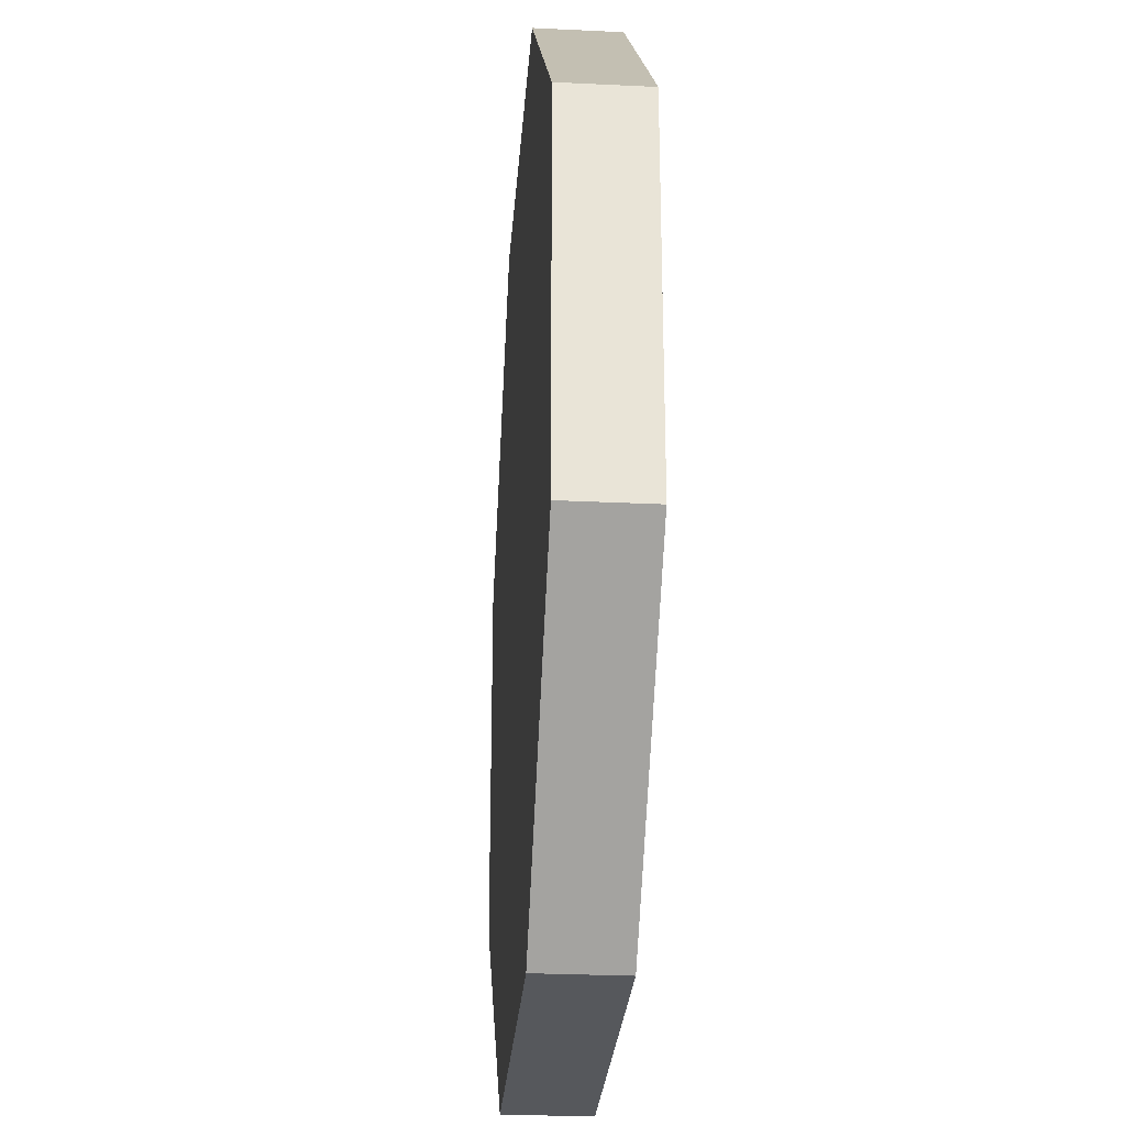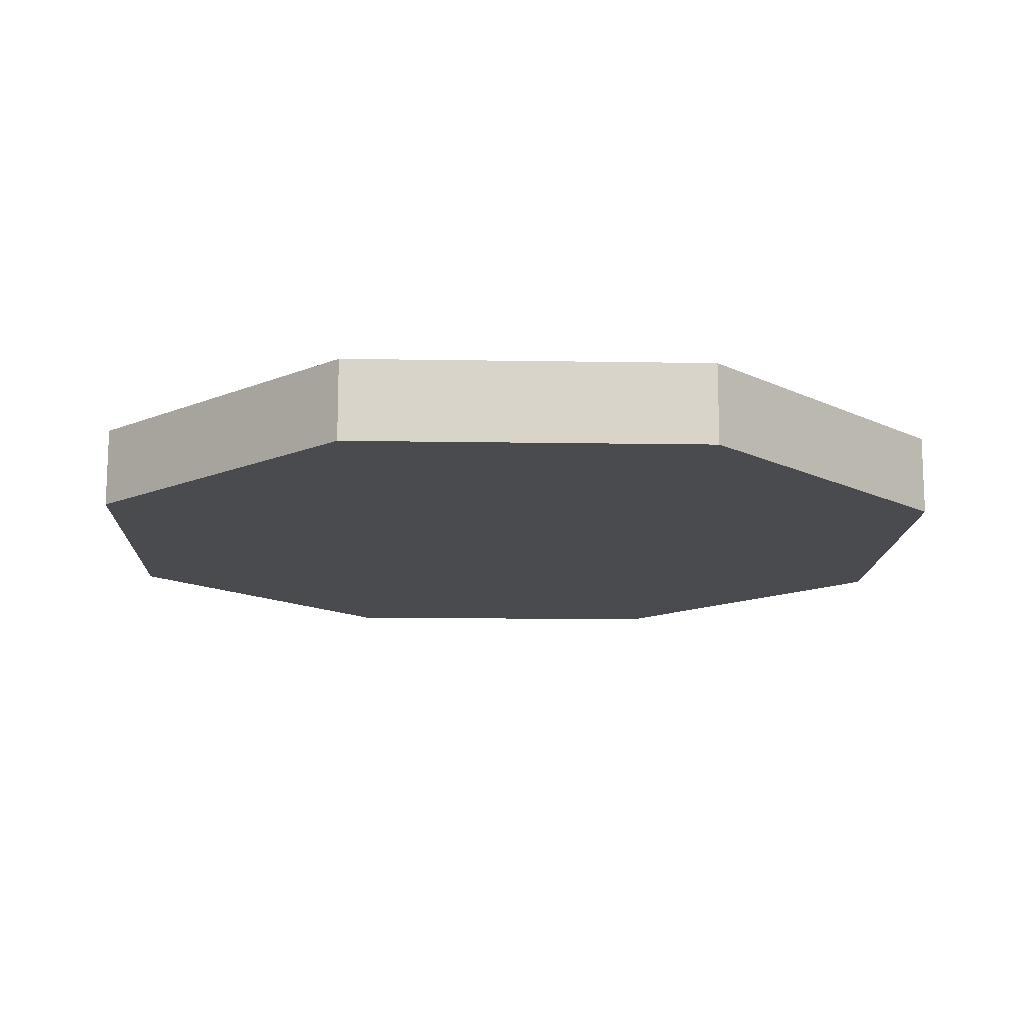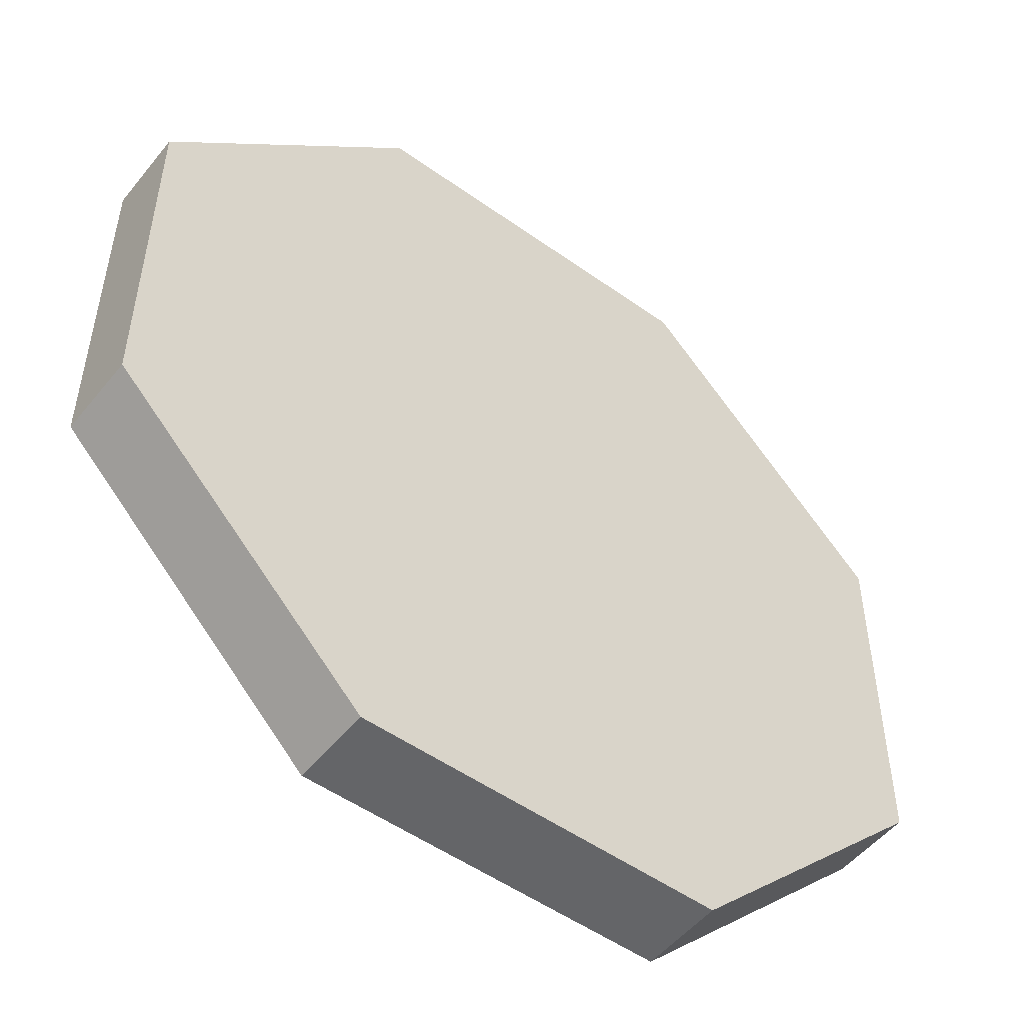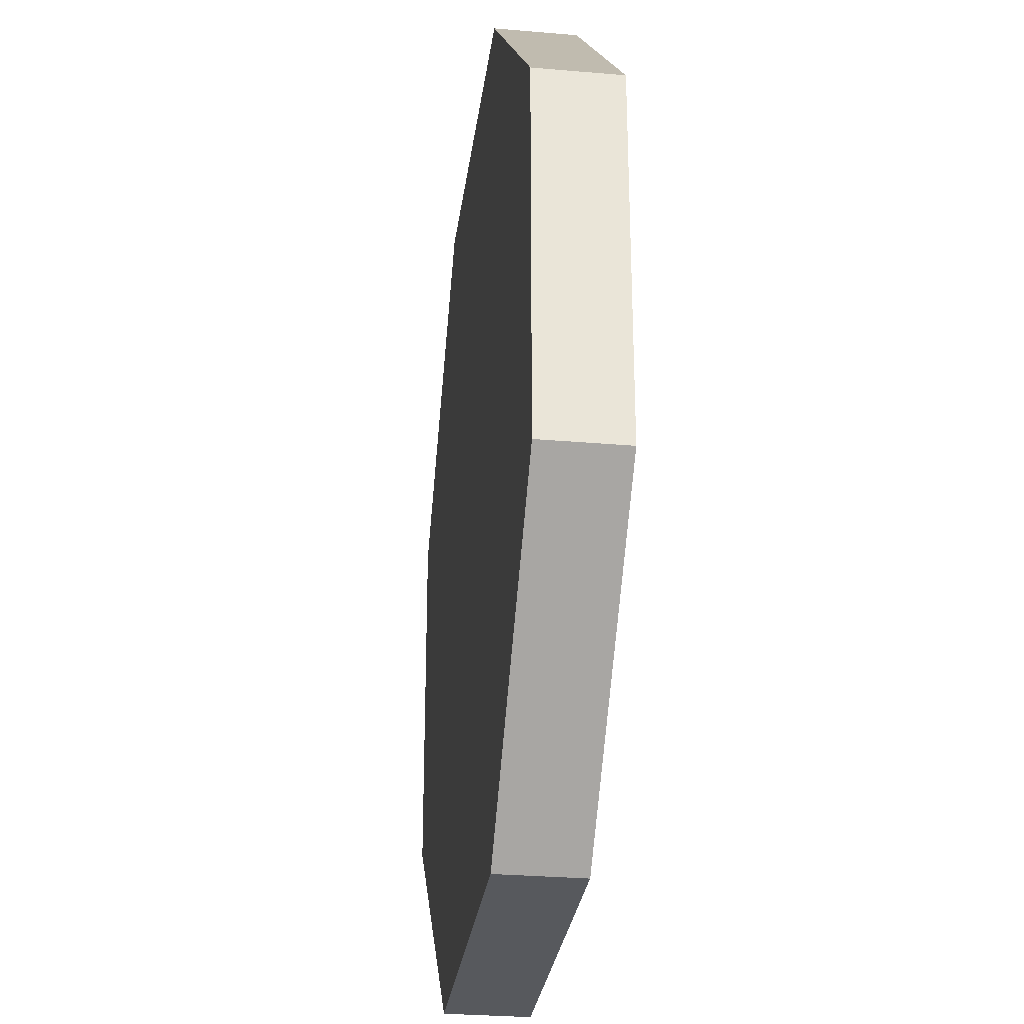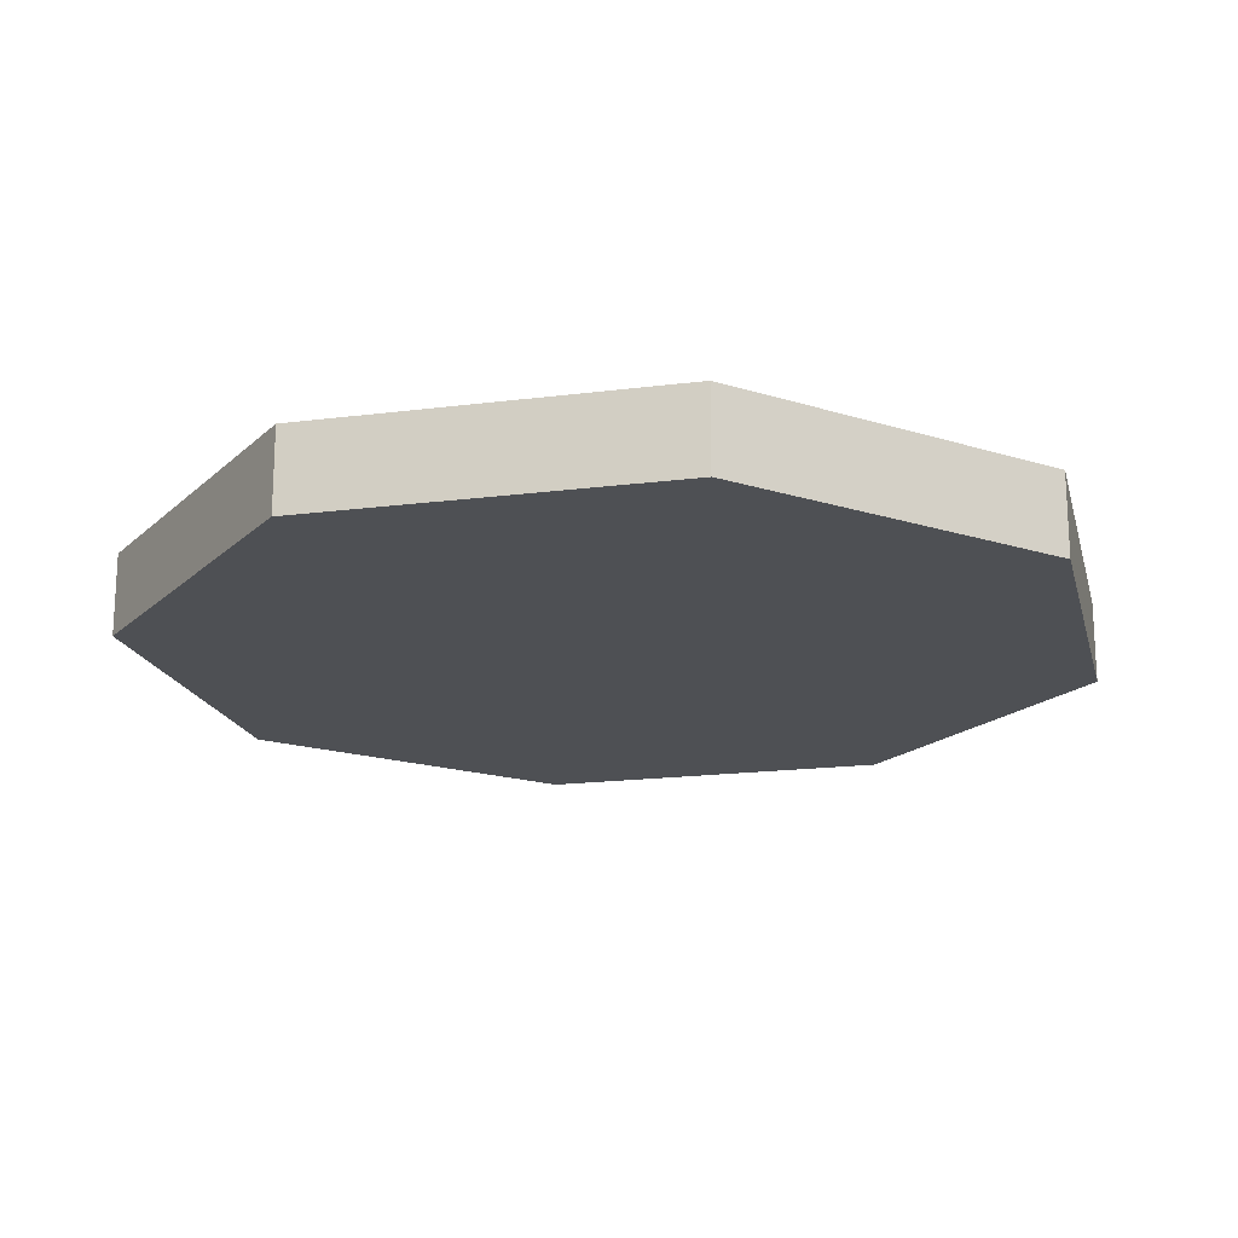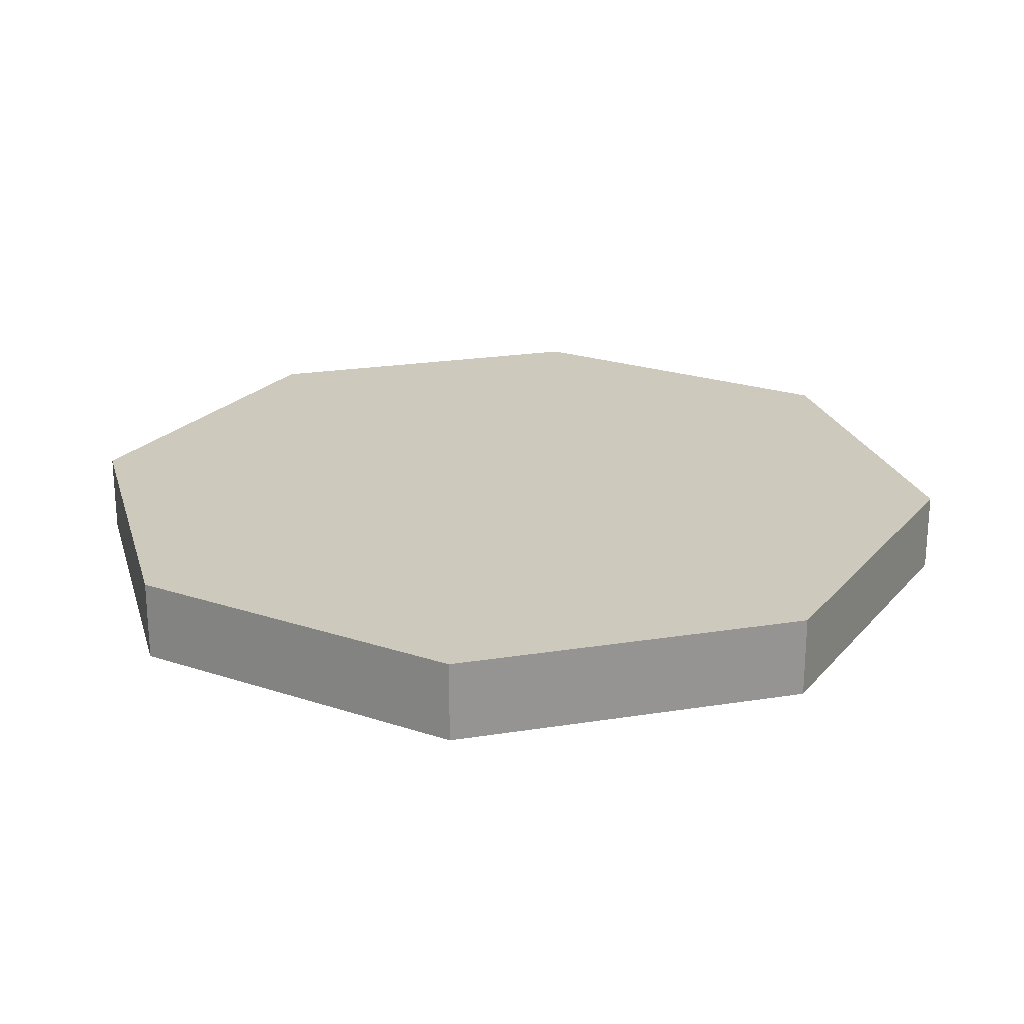
<metadata>
{"format":"obj","ext":"obj","renderer":"f3d","projection":"perspective","resolution":1024,"background":"white","views":[{"elev":-27.7,"azim":85.8,"up":"+Y"},{"elev":-13.9,"azim":-137.1,"up":"+Z"},{"elev":-51.5,"azim":142.3,"up":"+Y"},{"elev":-29.2,"azim":82.7,"up":"+Y"},{"elev":-18.5,"azim":-76.2,"up":"+Z"},{"elev":22.6,"azim":-150.3,"up":"+Z"}]}
</metadata>
<code>
v 0.05692 -0.1374 0
v 0.1374 -0.05692 0
v 0.1374 0.05692 0
v 0.05692 0.1374 0
v -0.05692 0.1374 0
v -0.1374 0.05692 0
v -0.1374 -0.05692 0
v -0.05692 -0.1374 0
v 0.05692 -0.1374 0.0255
v 0.1374 -0.05692 0.0255
v 0.1374 0.05692 0.0255
v 0.05692 0.1374 0.0255
v -0.05692 0.1374 0.0255
v -0.1374 0.05692 0.0255
v -0.1374 -0.05692 0.0255
v -0.05692 -0.1374 0.0255
f 8 1 16
f 7 8 15
f 6 7 14
f 5 6 13
f 4 5 12
f 3 4 11
f 2 3 10
f 1 2 9
f 10 11 12
f 5 7 6
f 1 9 16
f 8 16 15
f 7 15 14
f 6 14 13
f 5 13 12
f 4 12 11
f 3 11 10
f 2 10 9
f 9 10 12
f 9 12 13
f 16 9 13
f 15 16 14
f 16 13 14
f 4 7 5
f 3 7 4
f 3 8 7
f 2 1 3
f 1 8 3

</code>
